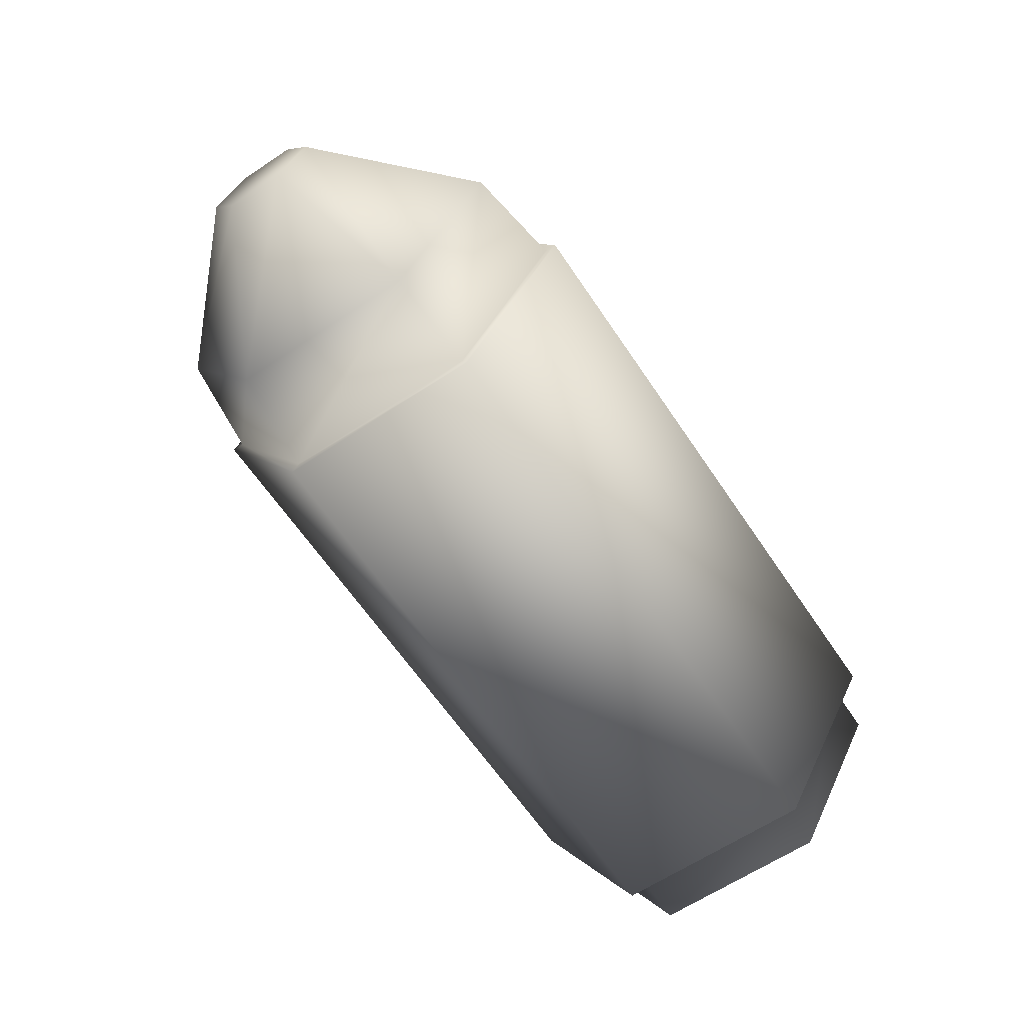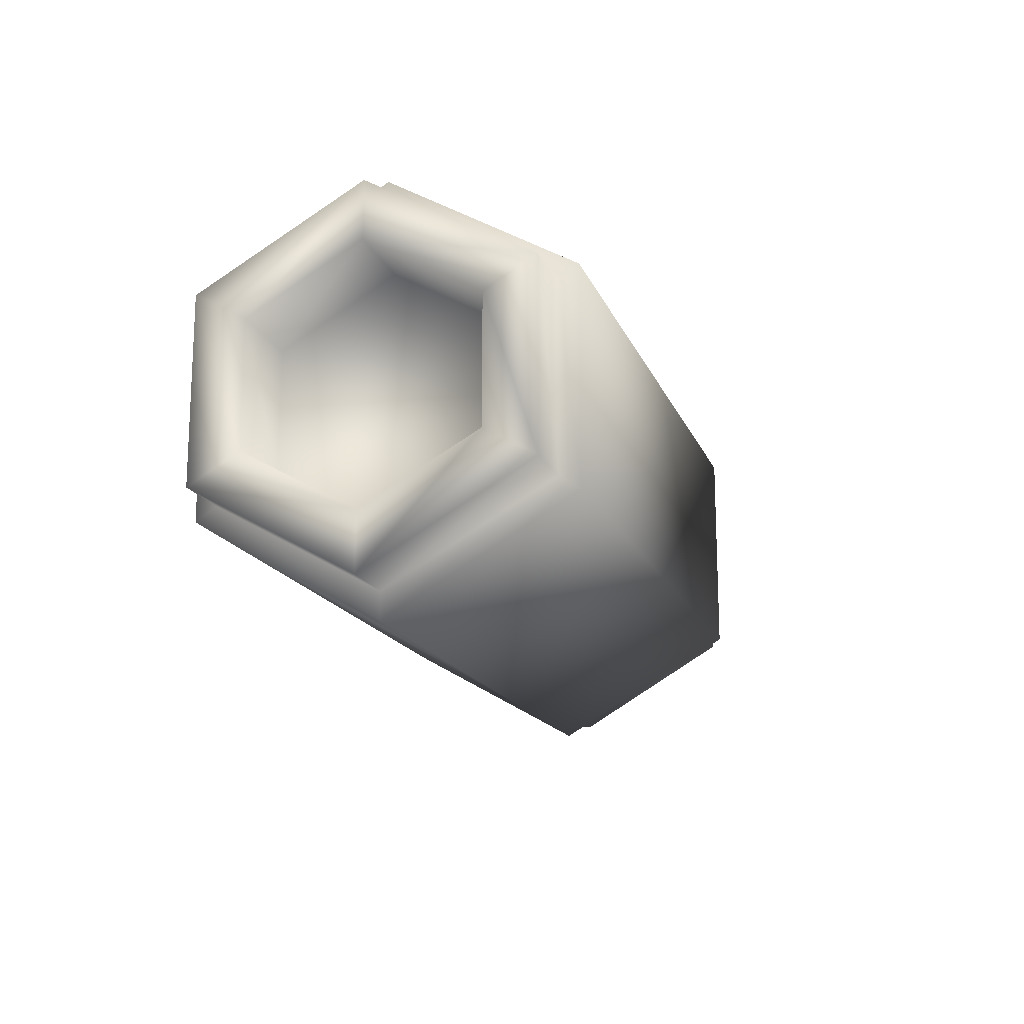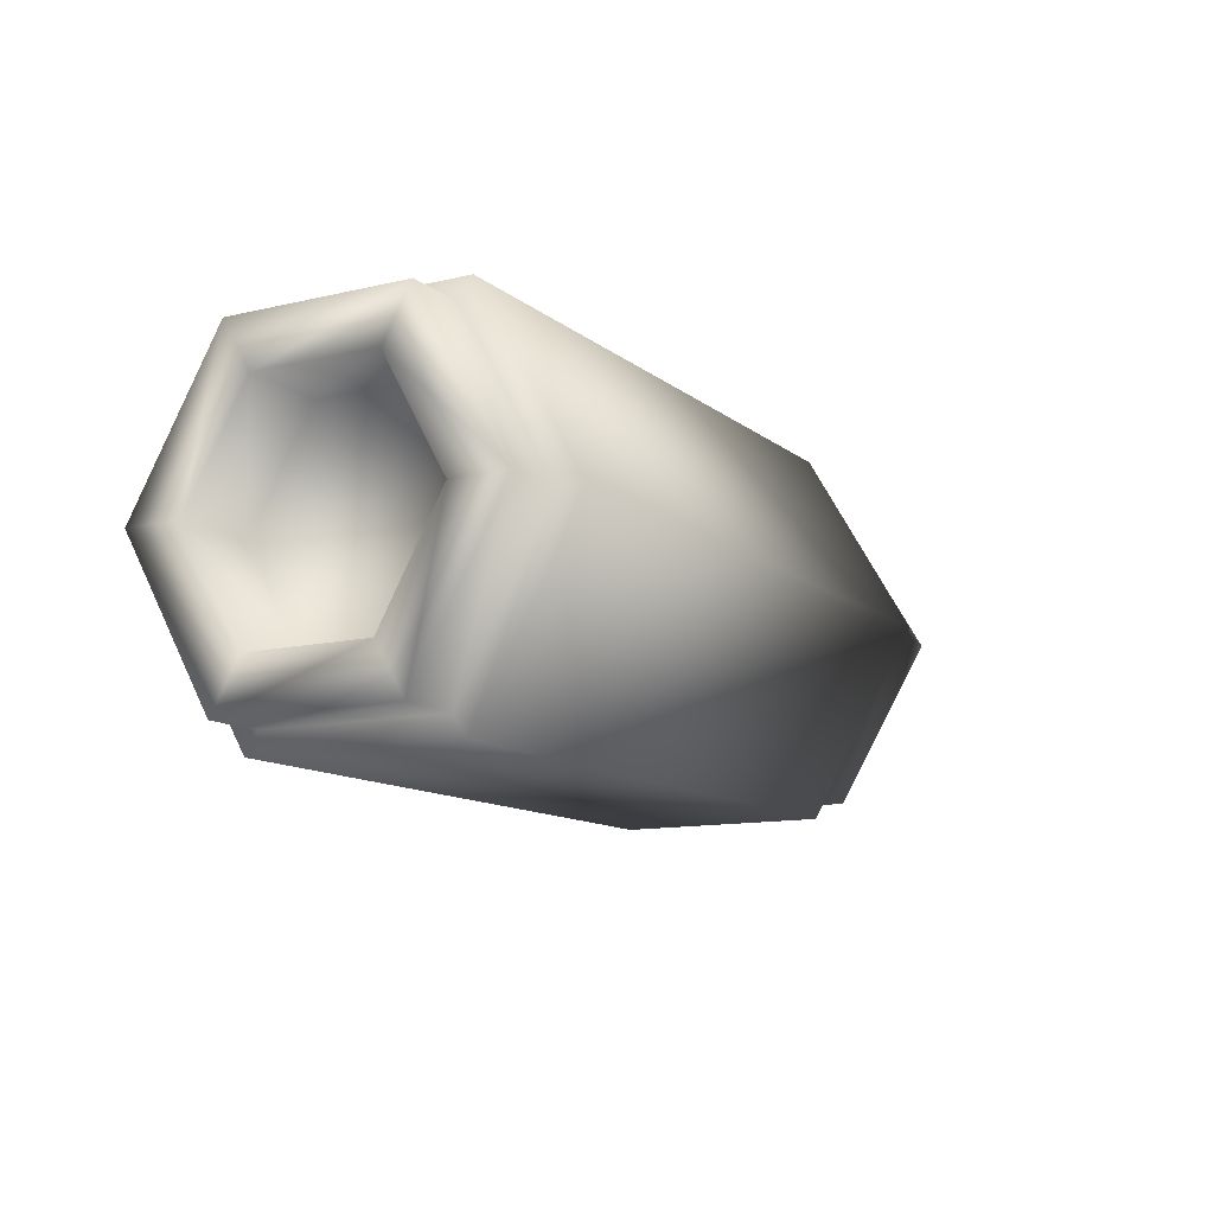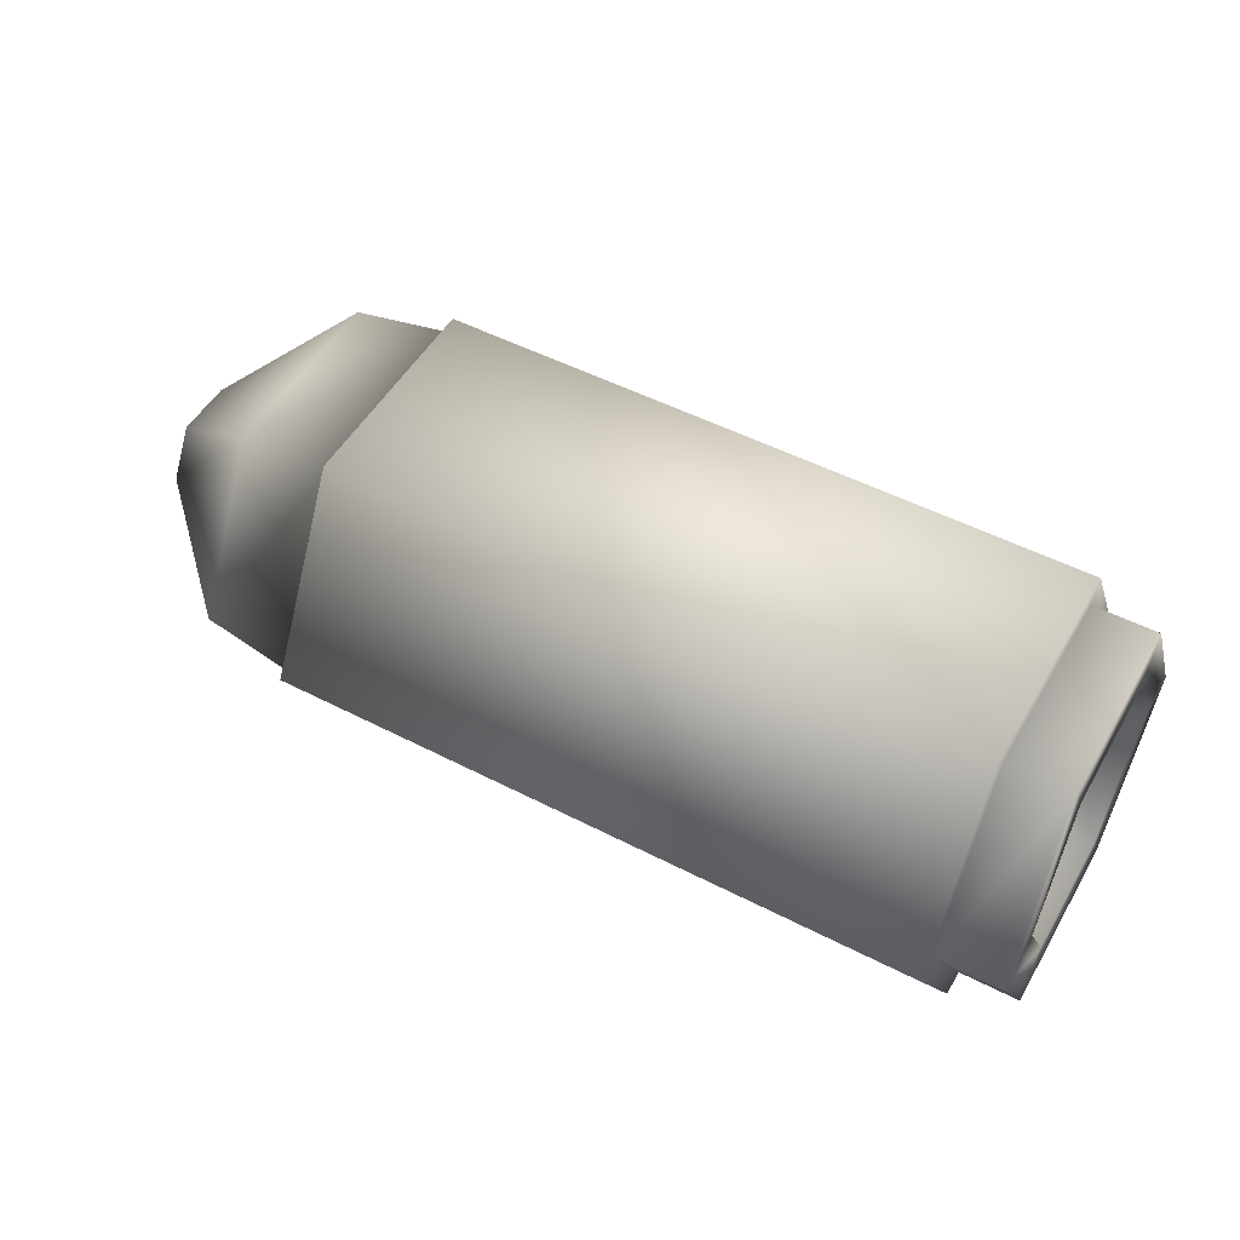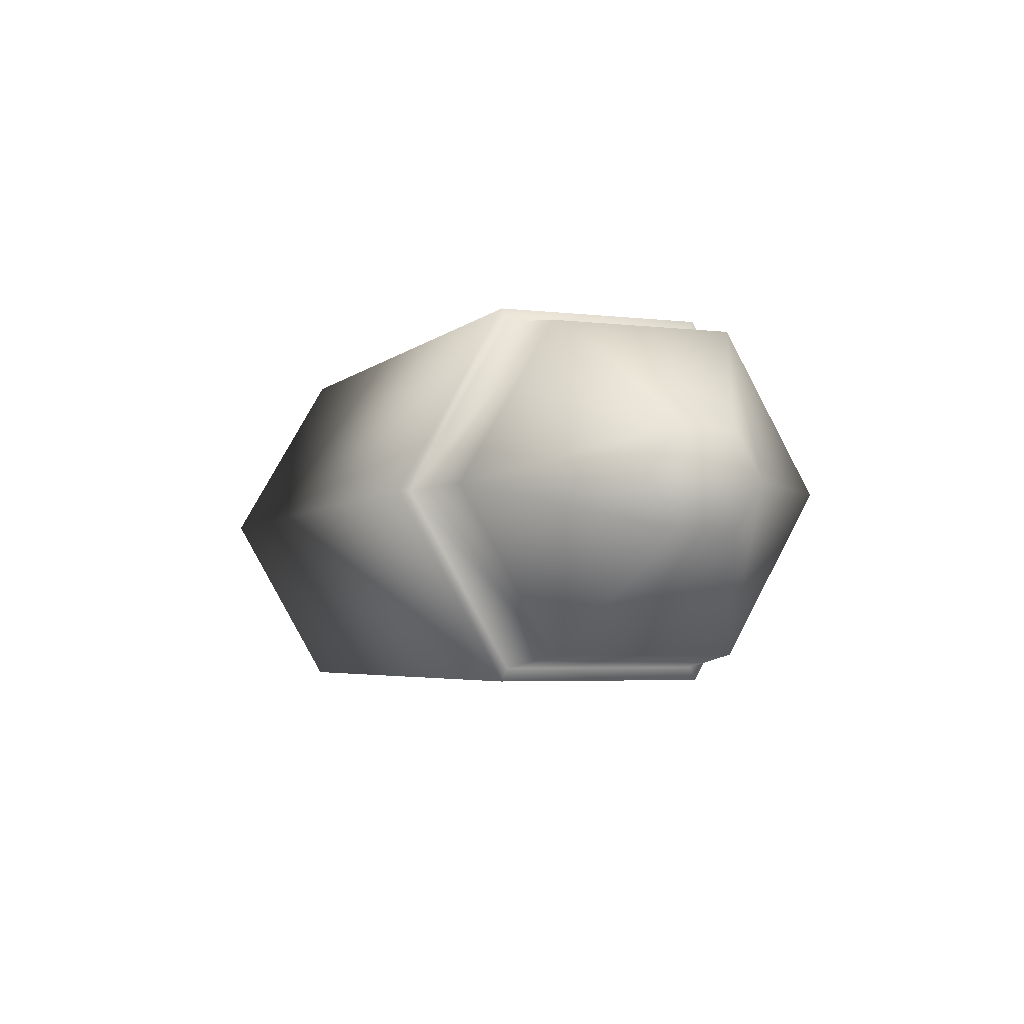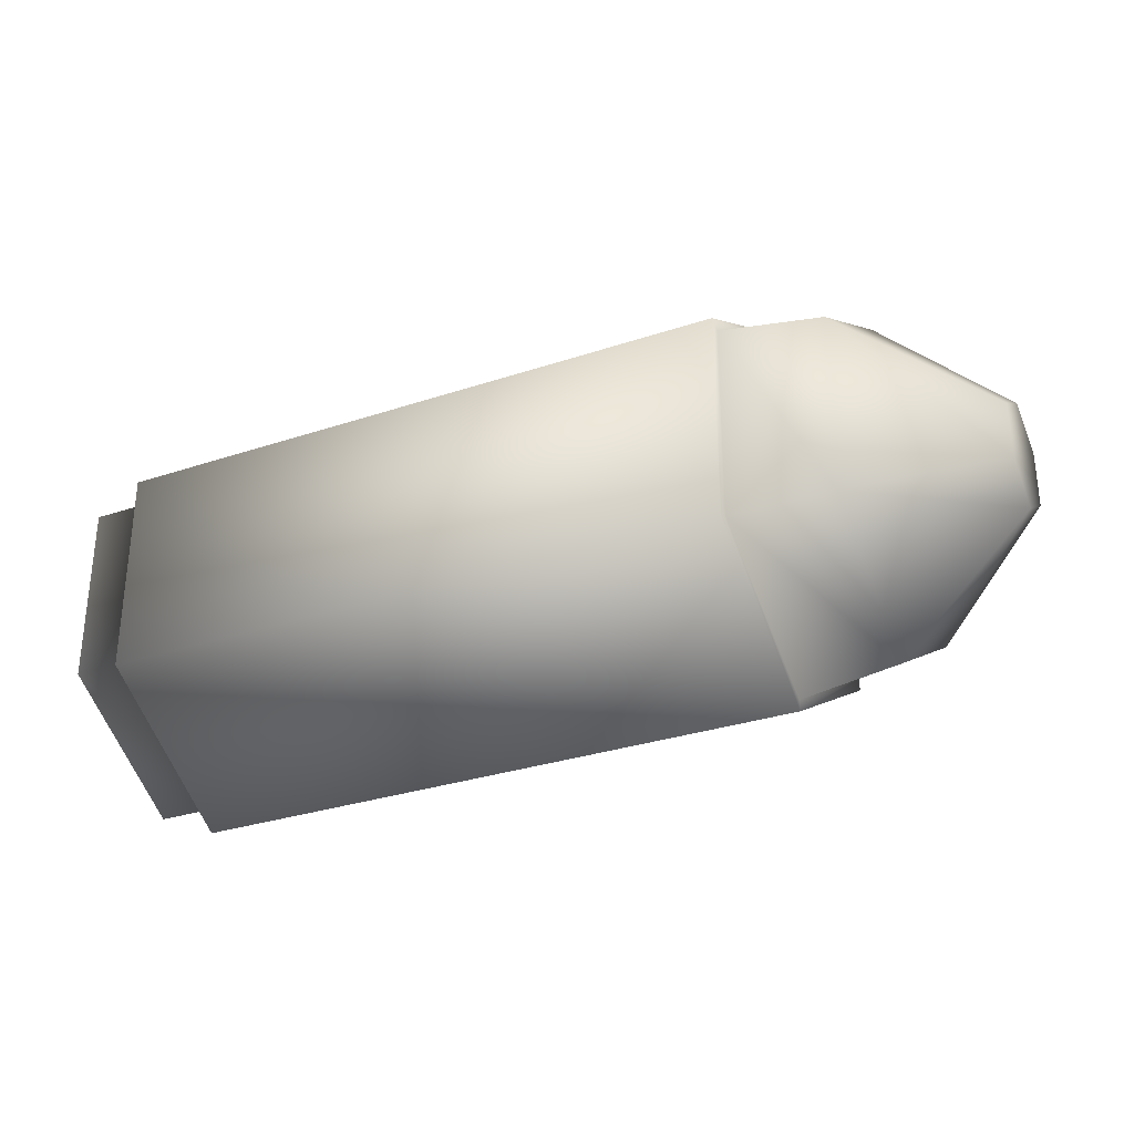
<metadata>
{"format":"obj","ext":"obj","renderer":"f3d","projection":"perspective","resolution":1024,"background":"white","views":[{"elev":-63.4,"azim":123.9,"up":"+Y"},{"elev":-16.2,"azim":-73.2,"up":"+Z"},{"elev":-11.7,"azim":-60.5,"up":"+Y"},{"elev":51.1,"azim":-150.7,"up":"+Y"},{"elev":-4.0,"azim":68.1,"up":"+Y"},{"elev":-30.5,"azim":25.8,"up":"+Z"}]}
</metadata>
<code>
v -0.4161 -0.1697 -0.09577
v -0.4809 -0.1697 -0.09577
v -0.4809 -0.1697 0.09577
v -0.4161 -0.1697 0.09577
v -0.4159 -0.1911 -0.1099
v -0.4159 -0.1911 0.1099
v -0.4175 0 0.1915
v -0.4175 0 0.2198
v 0.245 -0.1778 -0.1039
v 0.2435 0 -0.2077
v 0.2435 0 -0.2198
v 0.2451 -0.1911 -0.1099
v 0.3457 0 -0.1925
v 0.3471 -0.1638 -0.09624
v 0.4819 0 -0.05959
v 0.4823 -0.04754 -0.02979
v -0.4159 -0.1911 -0.1099
v 0.2451 -0.1911 -0.1099
v 0.2435 0 -0.2198
v -0.4175 0 -0.2198
v -0.4175 0 0.2198
v 0.2435 0 0.2198
v 0.2451 -0.1911 0.1099
v -0.4159 -0.1911 0.1099
v -0.4159 -0.1911 0.1099
v 0.2451 -0.1911 0.1099
v 0.2451 -0.1911 -0.1099
v -0.4159 -0.1911 -0.1099
v 0.3471 -0.1638 0.09624
v 0.4823 -0.04754 0.02979
v 0.4823 -0.04754 -0.02979
v 0.3471 -0.1638 -0.09624
v 0.245 -0.1778 0.1039
v 0.245 -0.1778 -0.1039
v 0.2451 -0.1911 -0.1099
v 0.2451 -0.1911 0.1099
v 0.2435 0 0.2077
v 0.3457 0 0.1925
v 0.3471 -0.1638 0.09624
v 0.245 -0.1778 0.1039
v 0.3457 0 0.1925
v 0.4819 0 0.05959
v 0.4823 -0.04754 0.02979
v 0.3471 -0.1638 0.09624
v -0.4161 -0.1697 -0.09577
v -0.4159 -0.1911 -0.1099
v -0.4175 0 -0.2198
v -0.4175 0 -0.1915
v -0.4809 -0.1697 -0.09577
v -0.4823 0 -0.1915
v -0.4161 -0.1697 0.09577
v -0.4809 -0.1697 0.09577
v -0.4823 0 0.1915
v -0.4175 0 0.1915
v 0.2451 -0.1911 0.1099
v 0.2435 0 0.2198
v 0.2435 0 0.2077
v 0.245 -0.1778 0.1039
v -0.4161 0.1697 -0.09577
v -0.4161 0.1697 0.09577
v -0.4809 0.1697 0.09577
v -0.4809 0.1697 -0.09577
v -0.4159 0.1911 -0.1099
v -0.4159 0.1911 0.1099
v 0.245 0.1778 -0.1039
v 0.2451 0.1911 -0.1099
v 0.2435 0 -0.2198
v 0.2435 0 -0.2077
v 0.3457 0 -0.1925
v 0.3471 0.1638 -0.09624
v 0.4819 0 -0.05959
v 0.4823 0.04754 -0.02979
v -0.4159 0.1911 -0.1099
v -0.4175 0 -0.2198
v 0.2435 0 -0.2198
v 0.2451 0.1911 -0.1099
v -0.4175 0 0.2198
v -0.4159 0.1911 0.1099
v 0.2451 0.1911 0.1099
v 0.2435 0 0.2198
v -0.4159 0.1911 0.1099
v -0.4159 0.1911 -0.1099
v 0.2451 0.1911 -0.1099
v 0.2451 0.1911 0.1099
v 0.3471 0.1638 0.09624
v 0.3471 0.1638 -0.09624
v 0.4823 0.04754 -0.02979
v 0.4823 0.04754 0.02979
v 0.245 0.1778 0.1039
v 0.245 0.1778 -0.1039
v 0.2451 0.1911 -0.1099
v 0.2451 0.1911 0.1099
v 0.2435 0 0.2077
v 0.245 0.1778 0.1039
v 0.3471 0.1638 0.09624
v 0.3457 0 0.1925
v 0.3457 0 0.1925
v 0.3471 0.1638 0.09624
v 0.4823 0.04754 0.02979
v 0.4819 0 0.05959
v -0.4175 0 0.1915
v -0.4161 0.1697 0.09577
v -0.4159 0.1911 0.1099
v -0.4175 0 0.2198
v -0.4161 0.1697 -0.09577
v -0.4175 0 -0.1915
v -0.4175 0 -0.2198
v -0.4159 0.1911 -0.1099
v -0.4809 0.1697 -0.09577
v -0.4823 0 -0.1915
v -0.4161 0.1697 0.09577
v -0.4175 0 0.1915
v -0.4823 0 0.1915
v -0.4809 0.1697 0.09577
v 0.2451 0.1911 0.1099
v 0.245 0.1778 0.1039
v 0.2435 0 0.2077
v 0.2435 0 0.2198
v 0.4819 0 -0.05959
v 0.4823 -0.04754 -0.02979
v 0.4823 -0.04754 0.02979
v 0.4823 -0.04754 0.02979
v 0.4819 0 0.05959
v 0.4819 0 -0.05959
v 0.4819 0 0.05959
v 0.4823 0.04754 -0.02979
v 0.4819 0 -0.05959
v 0.4819 0 0.05959
v 0.4823 0.04754 0.02979
v 0.4823 0.04754 -0.02979
v -0.4809 0.1173 0.06522
v -0.3929 0.1173 0.06522
v -0.3929 0.1173 -0.06522
v -0.4809 0.1173 -0.06522
v -0.3943 0 -0.1314
v -0.4823 0 -0.1314
v -0.3929 -0.1173 -0.06522
v -0.4809 -0.1173 -0.06522
v -0.4823 0 0.1314
v -0.3943 0 0.1314
v -0.4809 -0.1173 0.06522
v -0.3929 -0.1173 0.06522
v -0.4823 0 0.1314
v -0.4823 0 0.1915
v -0.4809 -0.1697 0.09577
v -0.4809 -0.1173 0.06522
v -0.4809 -0.1697 -0.09577
v -0.4809 -0.1173 -0.06522
v -0.4823 0 -0.1915
v -0.4823 0 -0.1314
v -0.4809 0.1173 0.06522
v -0.4809 0.1173 0.06522
v -0.4809 0.1697 0.09577
v -0.4823 0 0.1915
v -0.4809 0.1173 -0.06522
v -0.4809 0.1697 0.09577
v -0.4809 0.1173 0.06522
v -0.4809 0.1173 -0.06522
v -0.4809 0.1697 -0.09577
v -0.4809 0.1697 0.09577
v -0.4823 0 -0.1314
v -0.4823 0 -0.1915
v -0.3943 0 0.1314
v -0.3929 -0.1173 0.06522
v -0.3929 -0.1173 -0.06522
v -0.3943 0 -0.1314
v -0.3929 0.1173 0.06522
v -0.3943 0 -0.1314
v -0.3929 0.1173 -0.06522
v -0.3929 0.1173 0.06522
g Cube_d31
f 1 3 2
f 1 4 3
f 4 1 5
f 4 5 6
f 7 4 6
f 7 6 8
f 9 11 10
f 9 12 11
f 9 10 13
f 9 13 14
f 14 13 15
f 14 15 16
f 17 19 18
f 17 20 19
f 21 23 22
f 21 24 23
f 25 27 26
f 25 28 27
f 29 31 30
f 29 32 31
f 33 32 29
f 33 34 32
f 33 35 34
f 33 36 35
f 37 39 38
f 37 40 39
f 41 43 42
f 41 44 43
f 45 47 46
f 45 48 47
f 48 45 49
f 48 49 50
f 51 53 52
f 51 54 53
f 55 57 56
f 55 58 57
f 59 61 60
f 59 62 61
f 60 63 59
f 60 64 63
f 65 67 66
f 65 68 67
f 65 69 68
f 65 70 69
f 70 71 69
f 70 72 71
f 73 75 74
f 73 76 75
f 77 79 78
f 77 80 79
f 81 83 82
f 81 84 83
f 85 87 86
f 85 88 87
f 89 85 86
f 89 86 90
f 89 90 91
f 89 91 92
f 93 95 94
f 93 96 95
f 97 99 98
f 97 100 99
f 101 103 102
f 101 104 103
f 105 107 106
f 105 108 107
f 106 109 105
f 106 110 109
f 111 113 112
f 111 114 113
f 115 117 116
f 115 118 117
f 119 121 120
f 122 124 123
f 125 127 126
f 128 130 129
f 131 133 132
f 131 134 133
f 134 135 133
f 134 136 135
f 136 137 135
f 136 138 137
f 139 131 132
f 139 132 140
f 141 139 140
f 141 140 142
f 138 142 137
f 138 141 142
f 143 145 144
f 143 146 145
f 146 147 145
f 146 148 147
f 148 149 147
f 148 150 149
f 151 143 144
f 152 154 153
f 155 157 156
f 158 160 159
f 161 158 159
f 161 159 162
f 163 165 164
f 165 163 166
f 166 163 167
f 168 170 169

</code>
